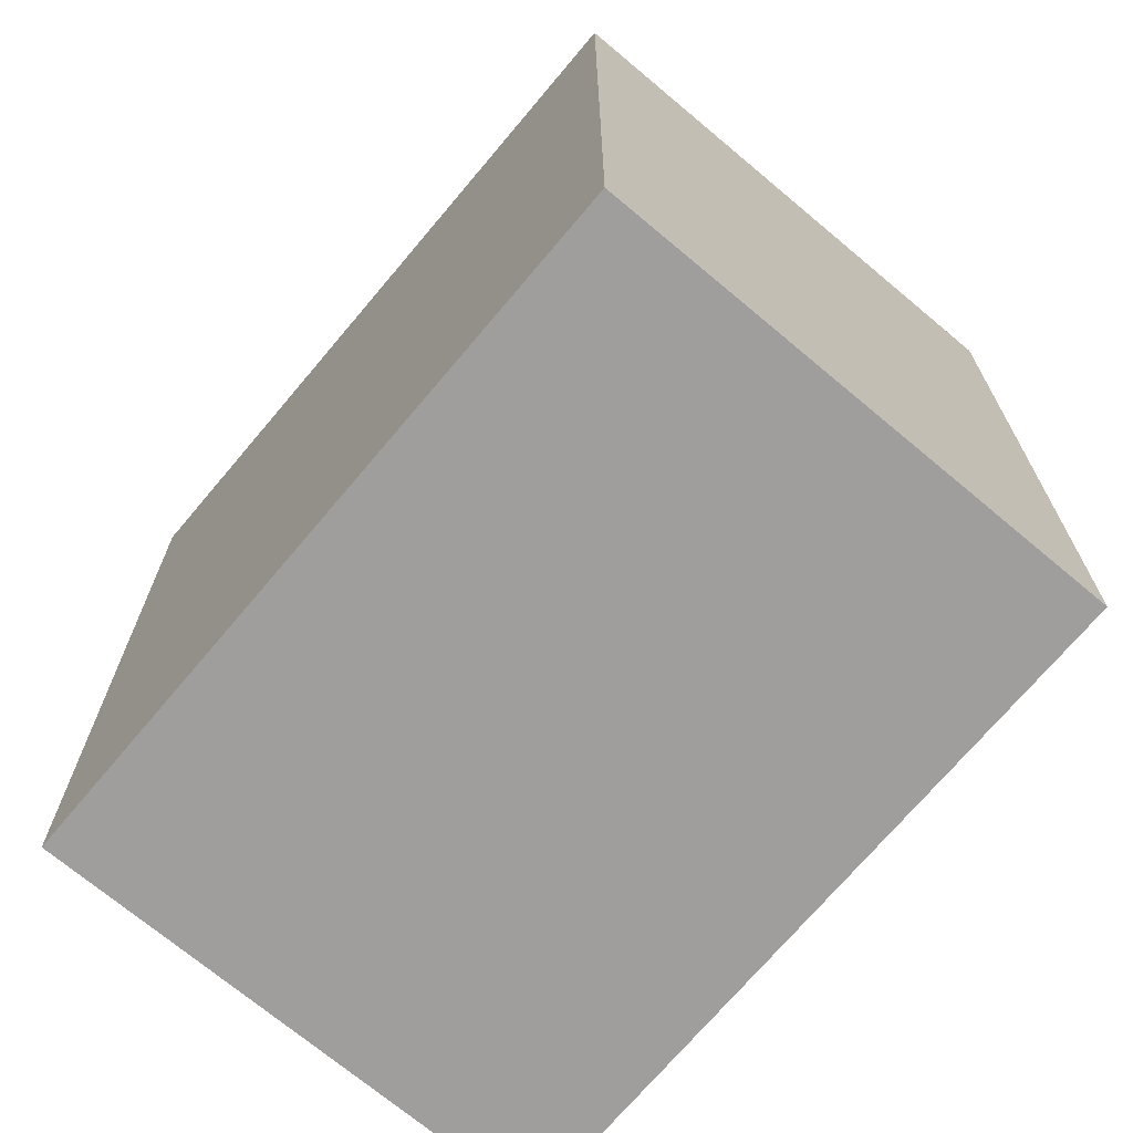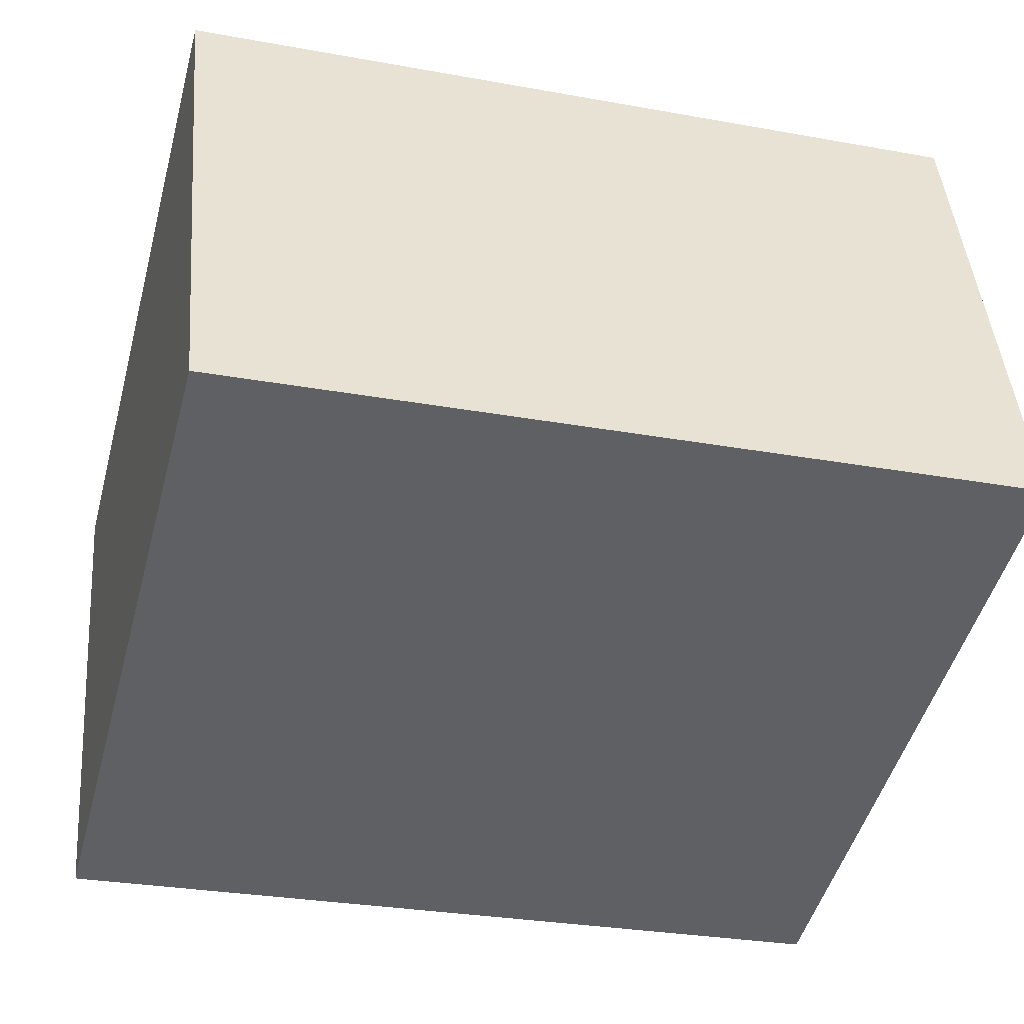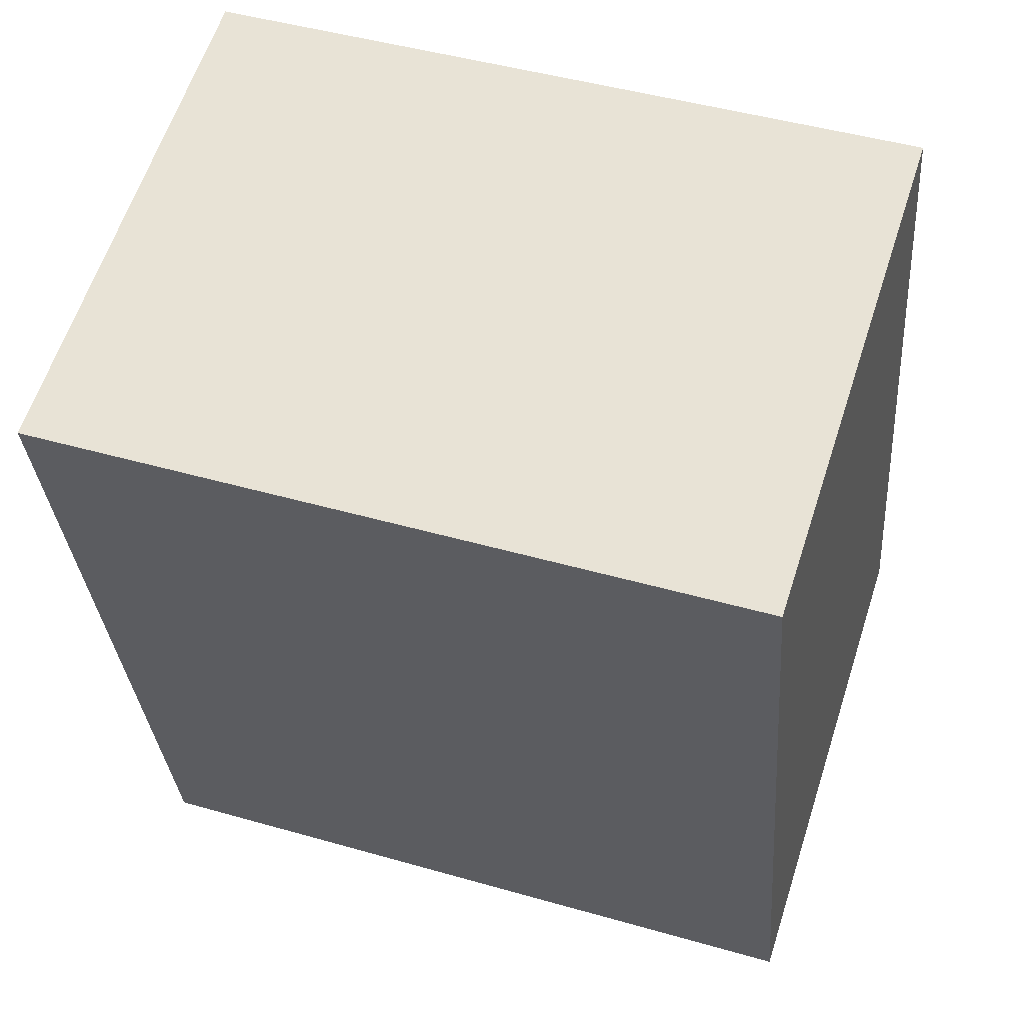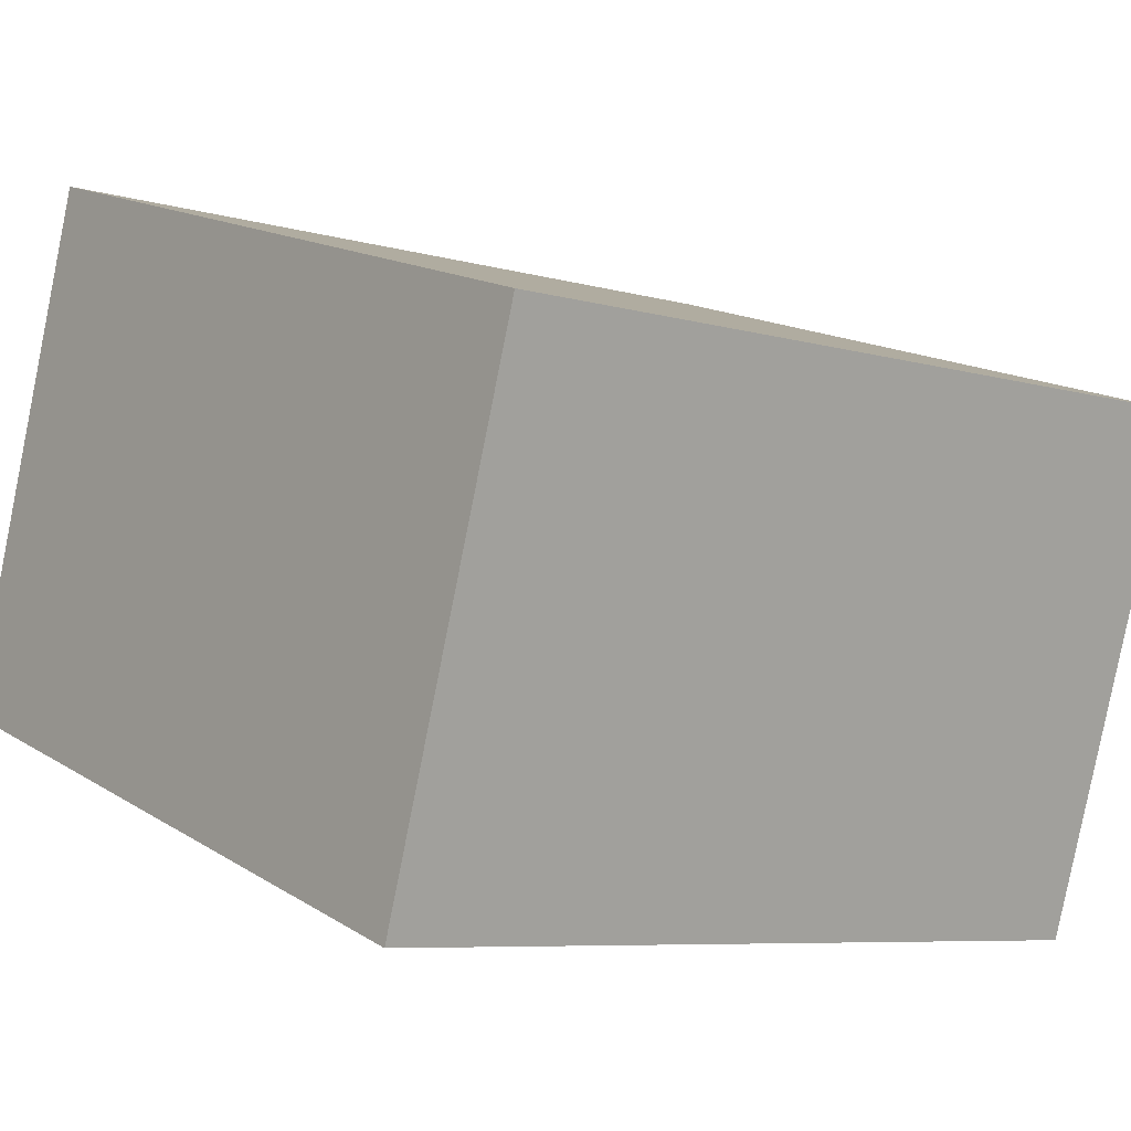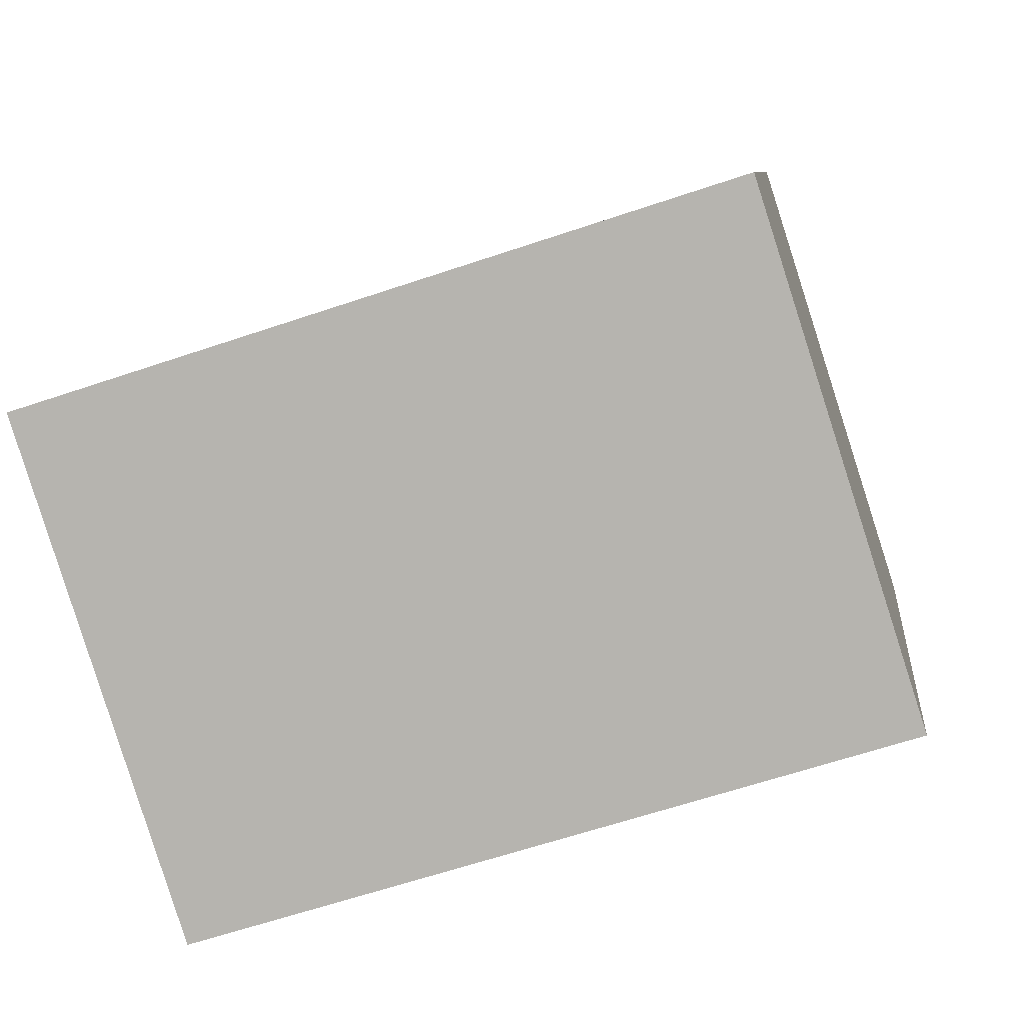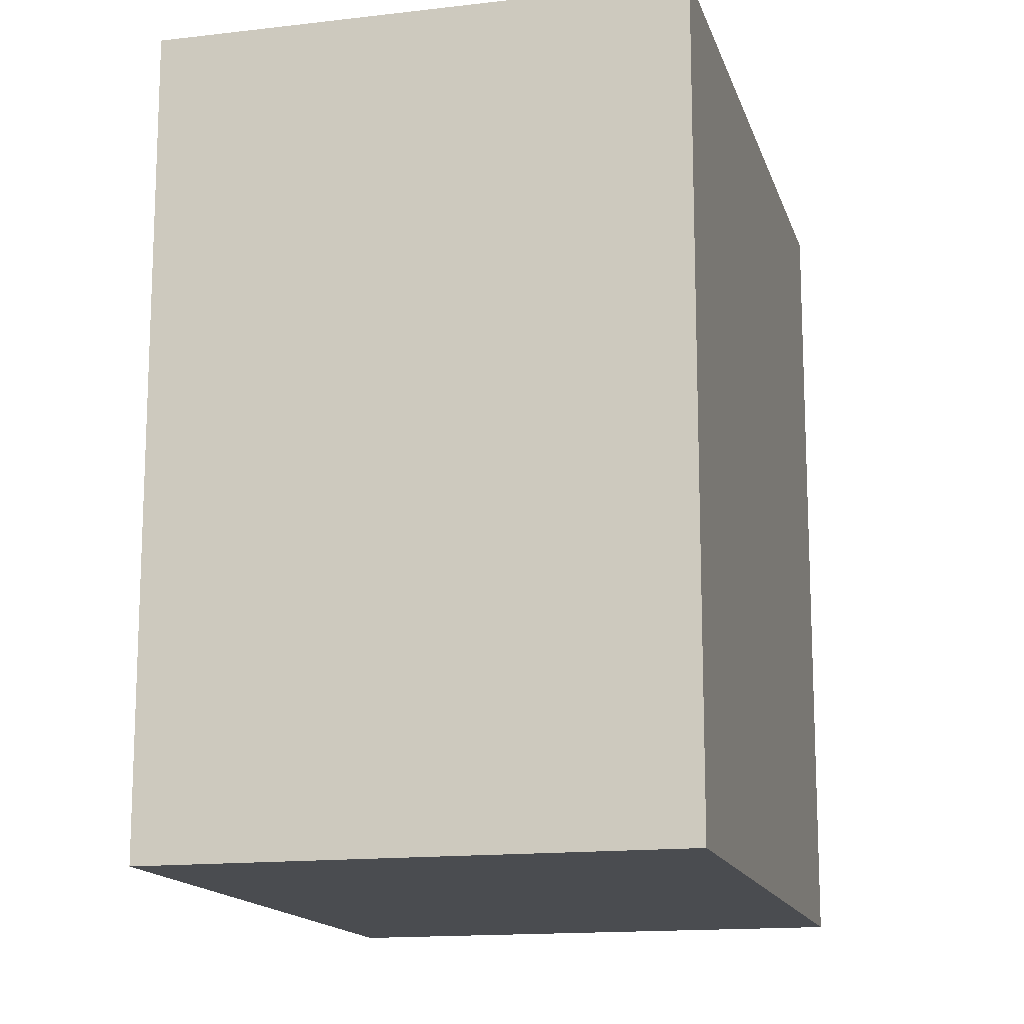
<metadata>
{"format":"obj","ext":"obj","renderer":"f3d","projection":"perspective","resolution":1024,"background":"white","views":[{"elev":-71.0,"azim":-112.2,"up":"+Y"},{"elev":-28.5,"azim":-105.4,"up":"+Z"},{"elev":-31.2,"azim":4.3,"up":"+Z"},{"elev":-7.1,"azim":50.0,"up":"+Z"},{"elev":7.8,"azim":-173.4,"up":"+Z"},{"elev":-14.8,"azim":-57.7,"up":"+Y"}]}
</metadata>
<code>
v  0.764 3.835 2.376
v  0.898 3.835 -0.289
v  0 3.835 2.348e-16
v  3.236 3.835 -1.041
v  4 3.835 1.335
v  3.236 6.374e-17 -1.041
v  0 0 0
v  0.898 1.77e-17 -0.289
v  0.764 -1.455e-16 2.376
v  4 -8.175e-17 1.335
g defaultobject
f 1 2 3
f 2 1 4
f 4 1 5
f 6 2 4
f 2 6 3
f 3 6 7
f 7 6 8
f 7 1 3
f 1 7 9
f 9 5 1
f 5 9 10
f 10 4 5
f 4 10 6
f 8 9 7
f 9 8 6
f 9 6 10

</code>
